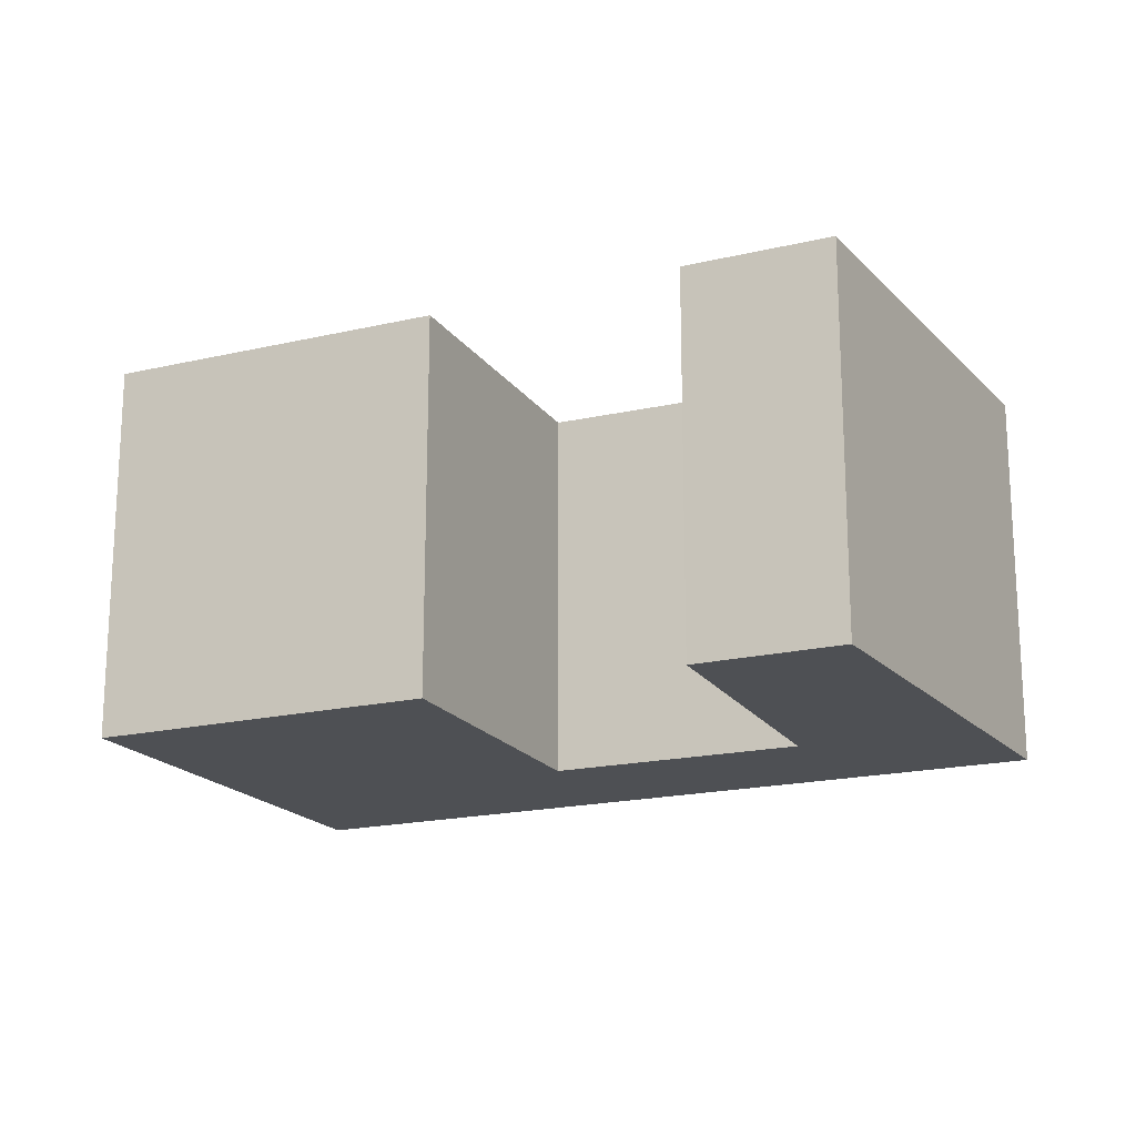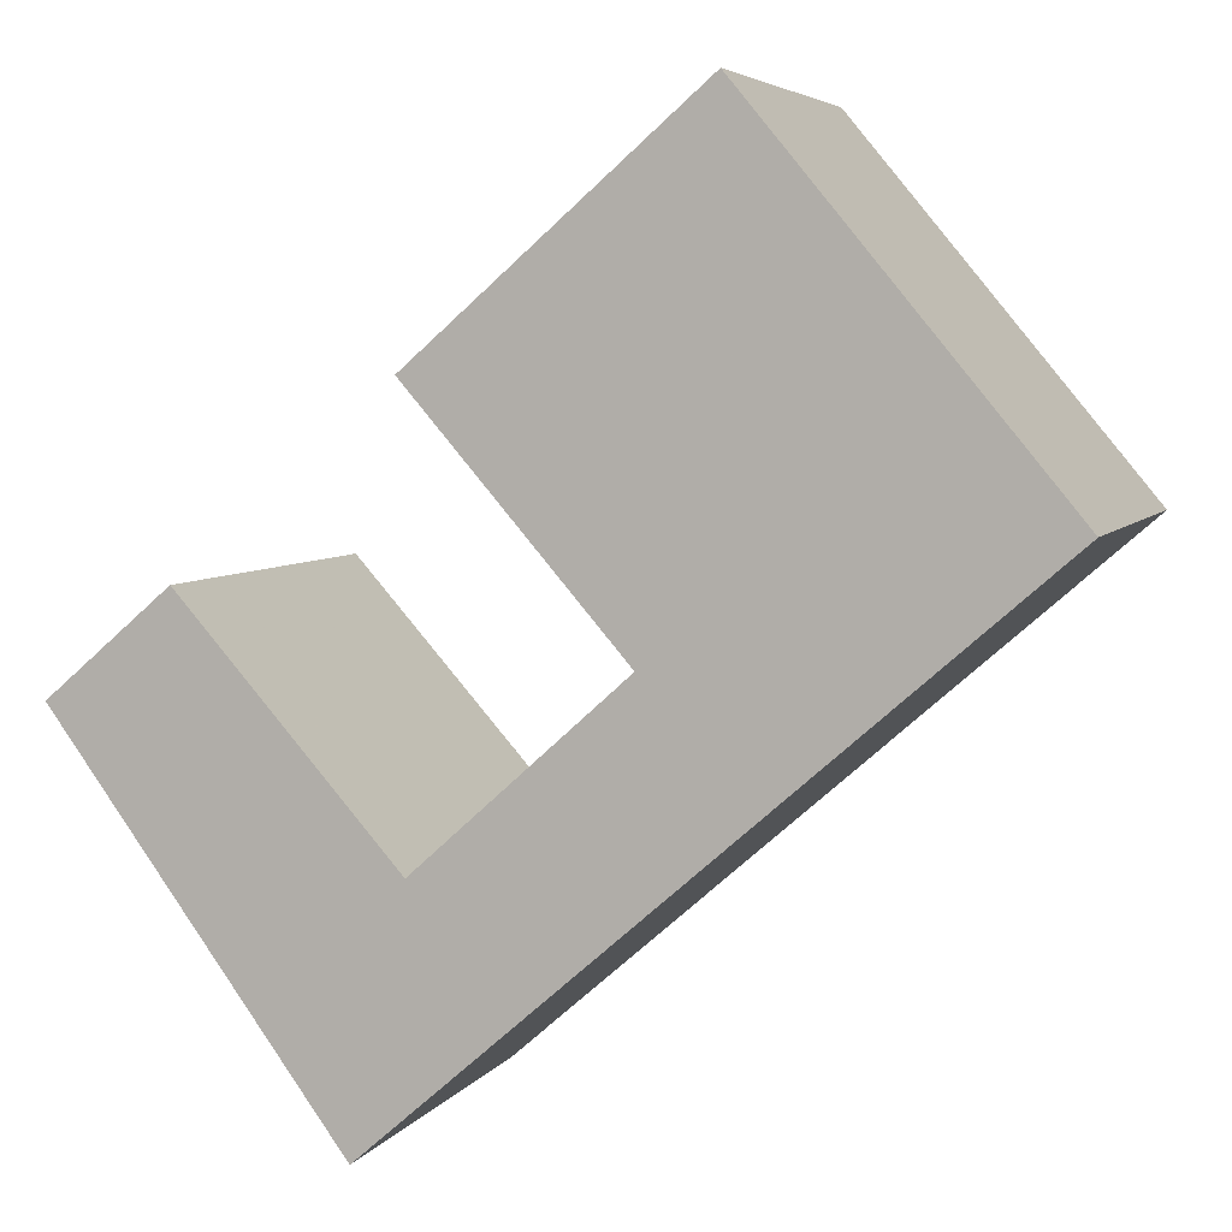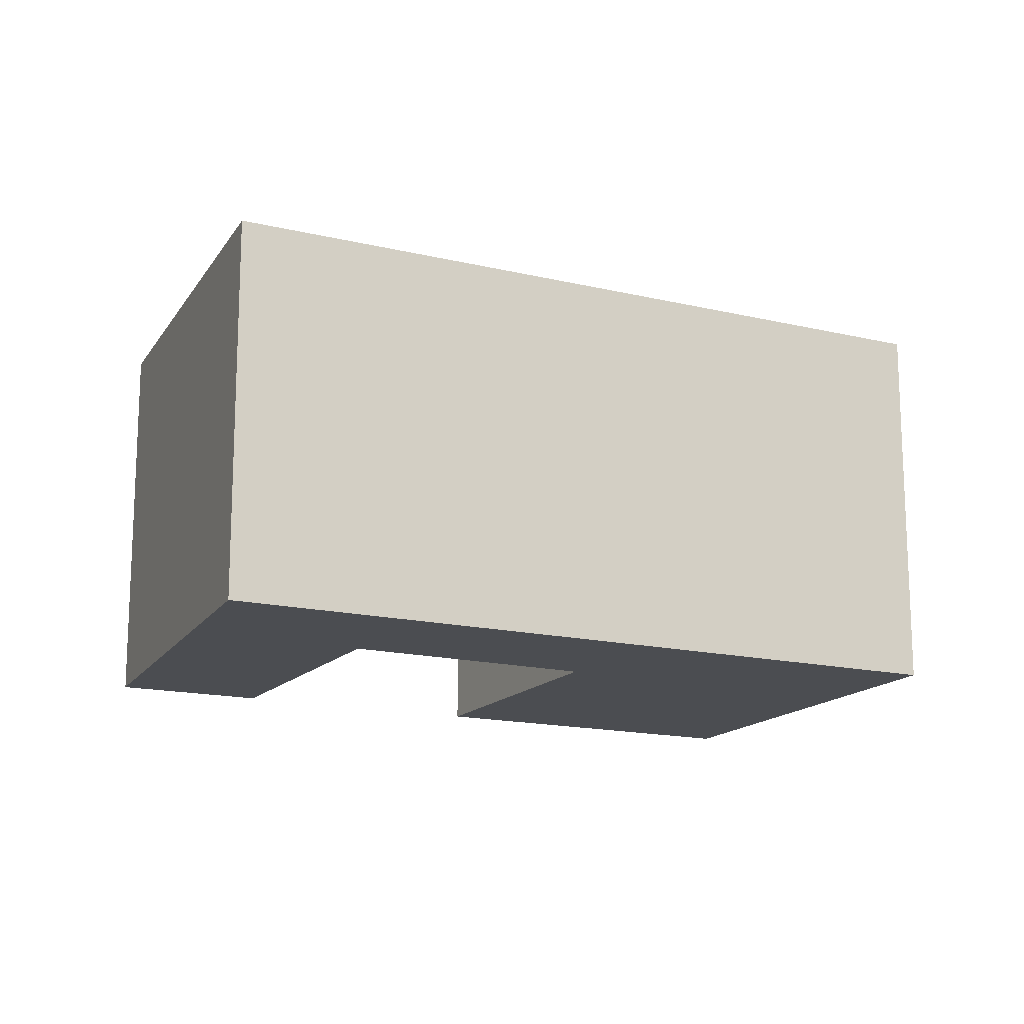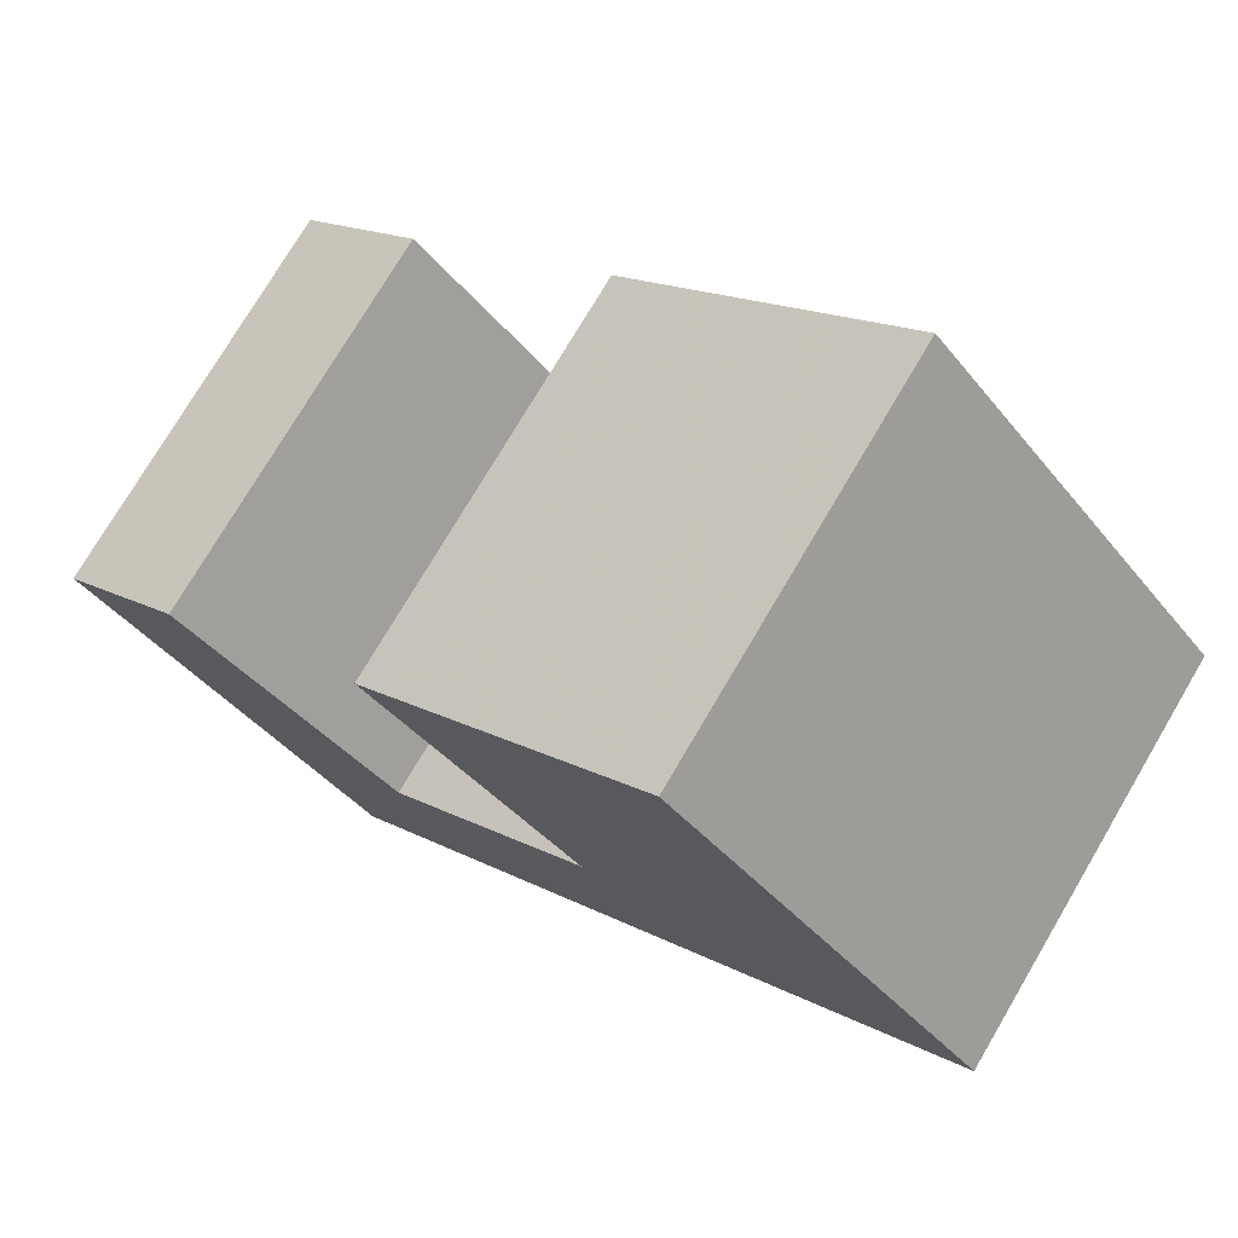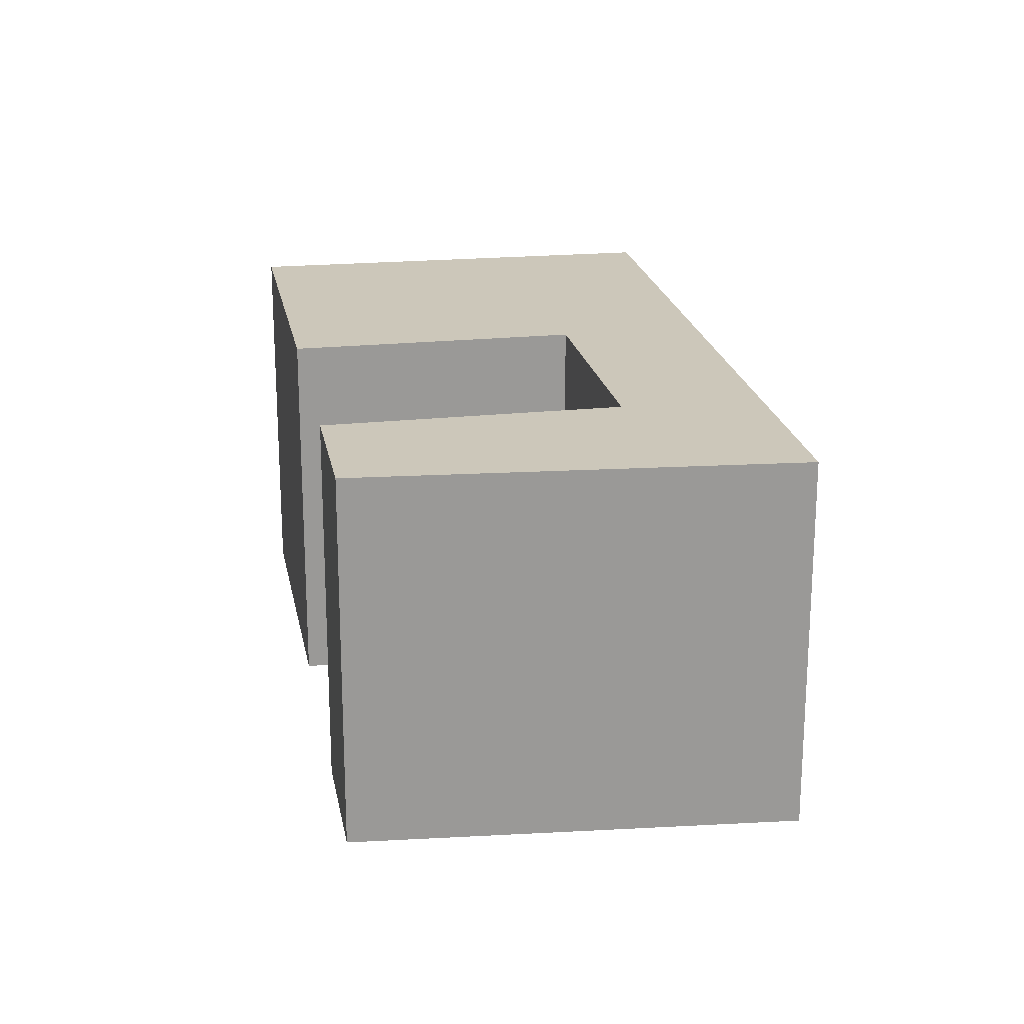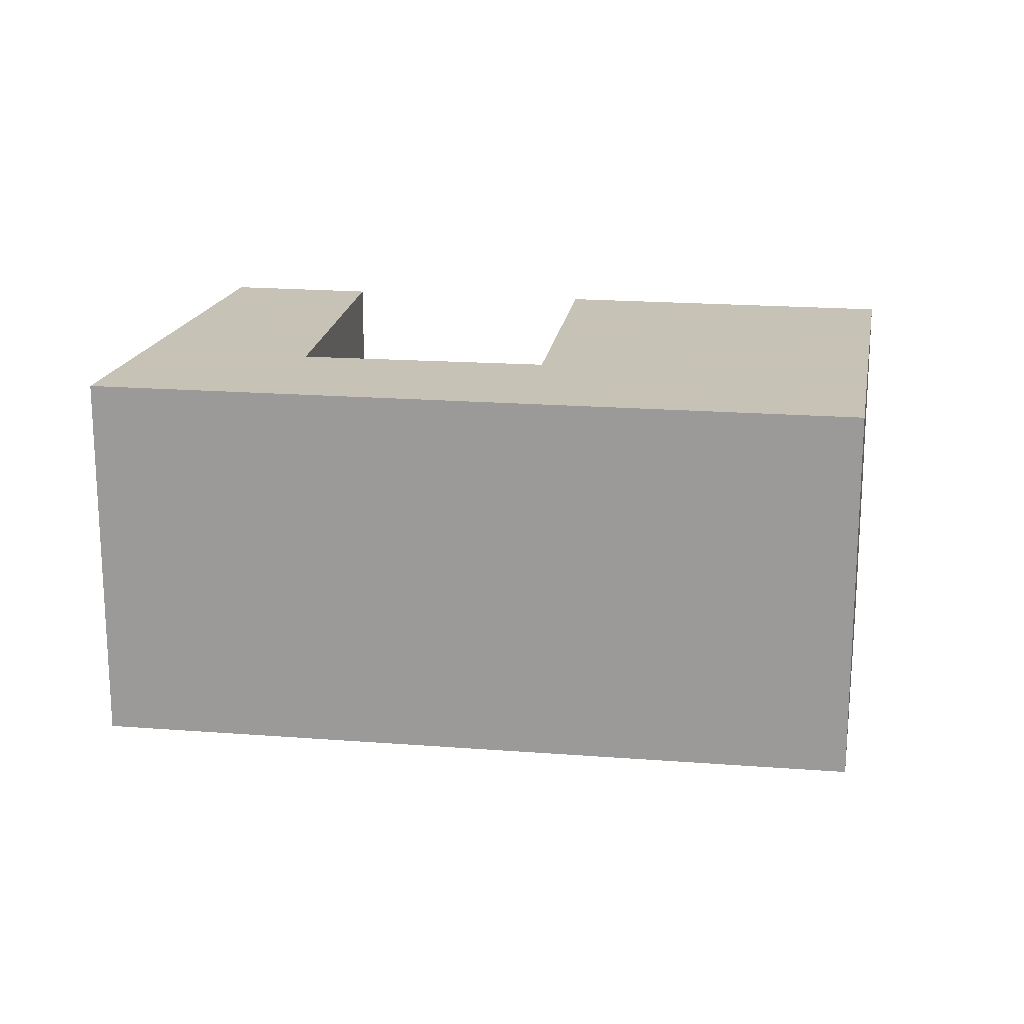
<metadata>
{"format":"obj","ext":"obj","renderer":"f3d","projection":"perspective","resolution":1024,"background":"white","views":[{"elev":-18.8,"azim":65.1,"up":"+Y"},{"elev":5.2,"azim":-162.1,"up":"+Z"},{"elev":-15.7,"azim":-165.6,"up":"+Y"},{"elev":75.1,"azim":-149.5,"up":"+Z"},{"elev":21.4,"azim":120.6,"up":"+Y"},{"elev":19.1,"azim":-130.6,"up":"+Y"}]}
</metadata>
<code>
g default
v -5.537 0 16.6
v -10.77 0 10.29
v -16.56 0 3.314
v -2.933 0 -8.562
v 6.276 0 -16.59
v 16.55 0 -2.513
v 12.15 0 1.268
v 4.374 0 -7.517
v -2.962 0 -0.9229
v 4.593 0 7.784
v -5.537 14.73 16.6
v -10.77 14.73 10.29
v -16.56 14.73 3.314
v -2.933 14.73 -8.562
v 6.276 14.73 -16.59
v 16.55 14.73 -2.513
v 12.15 14.73 1.268
v 4.374 14.73 -7.517
v -2.962 14.73 -0.9229
v 4.593 14.73 7.784
f 1 2 10
f 3 10 2
f 10 3 9
f 9 3 8
f 4 8 3
f 8 6 7
f 8 4 5
f 6 8 5
f 20 12 11
f 12 20 13
f 19 13 20
f 18 13 19
f 13 18 14
f 17 16 18
f 15 14 18
f 15 18 16
f 2 1 11
f 11 12 2
f 1 10 20
f 20 11 1
f 3 2 12
f 12 13 3
f 10 9 19
f 19 20 10
f 9 8 18
f 18 19 9
f 4 3 13
f 13 14 4
f 7 6 16
f 16 17 7
f 8 7 17
f 17 18 8
f 5 4 14
f 14 15 5
f 6 5 15
f 15 16 6

</code>
